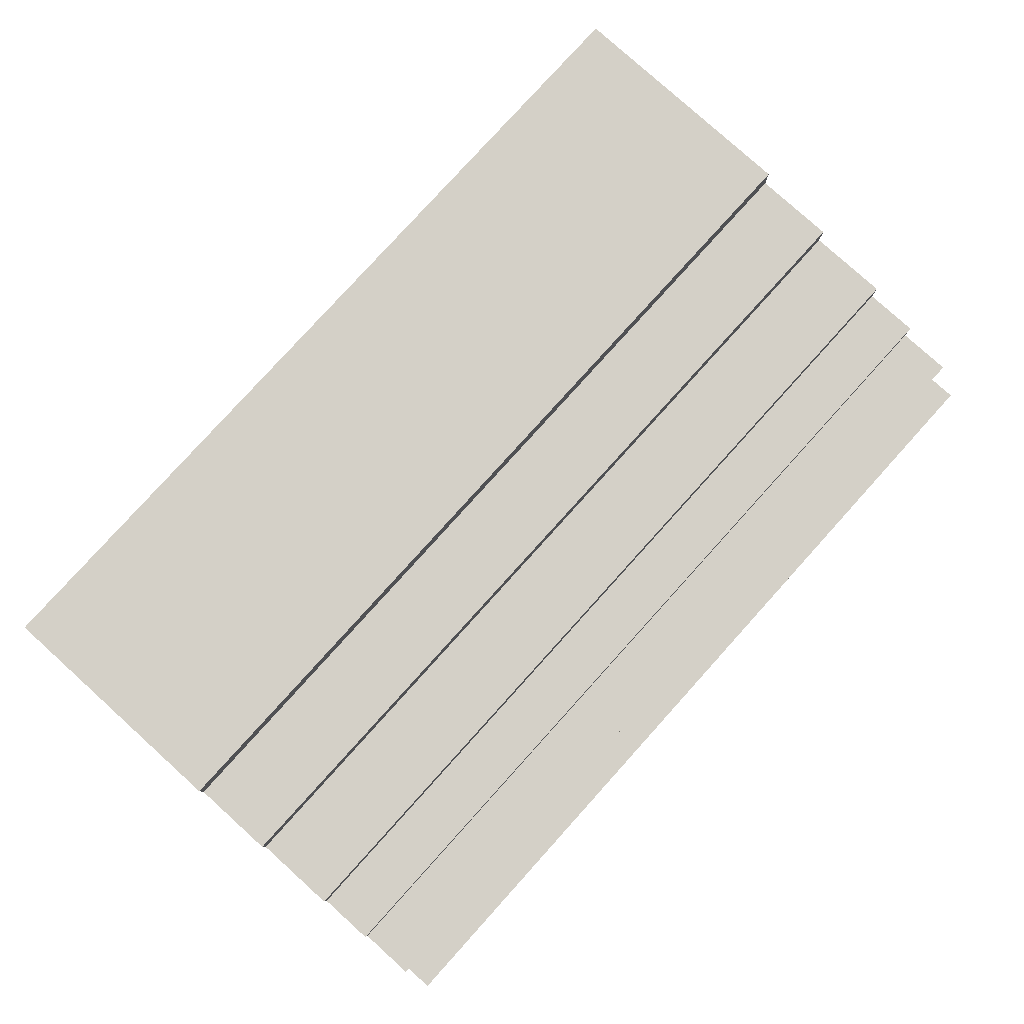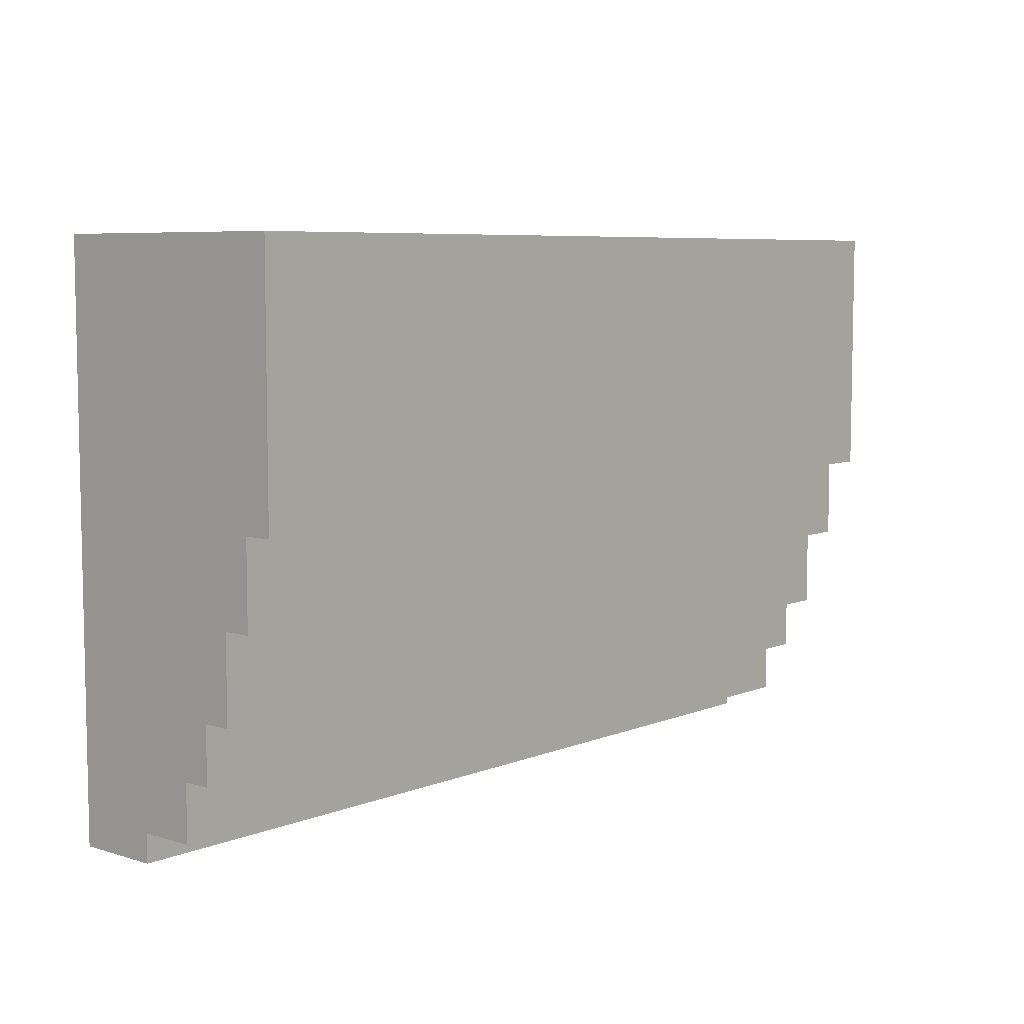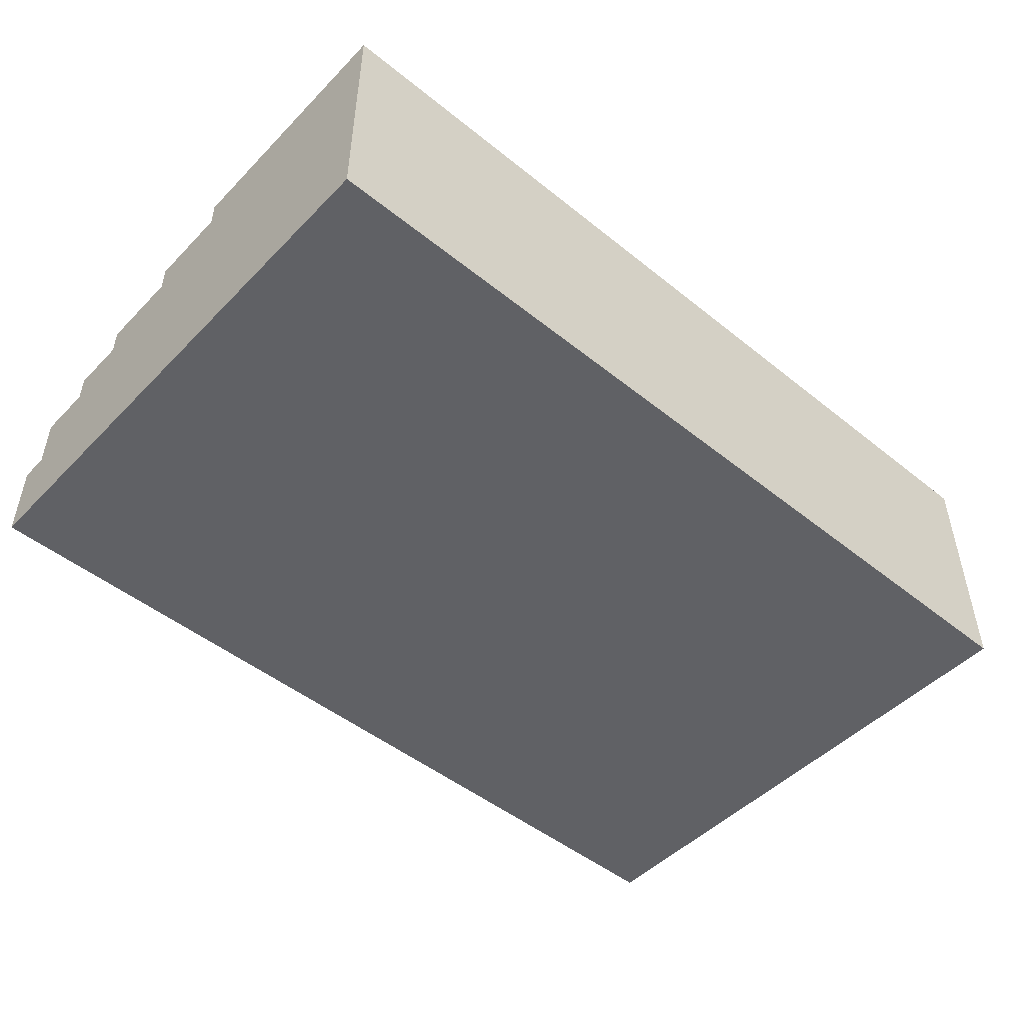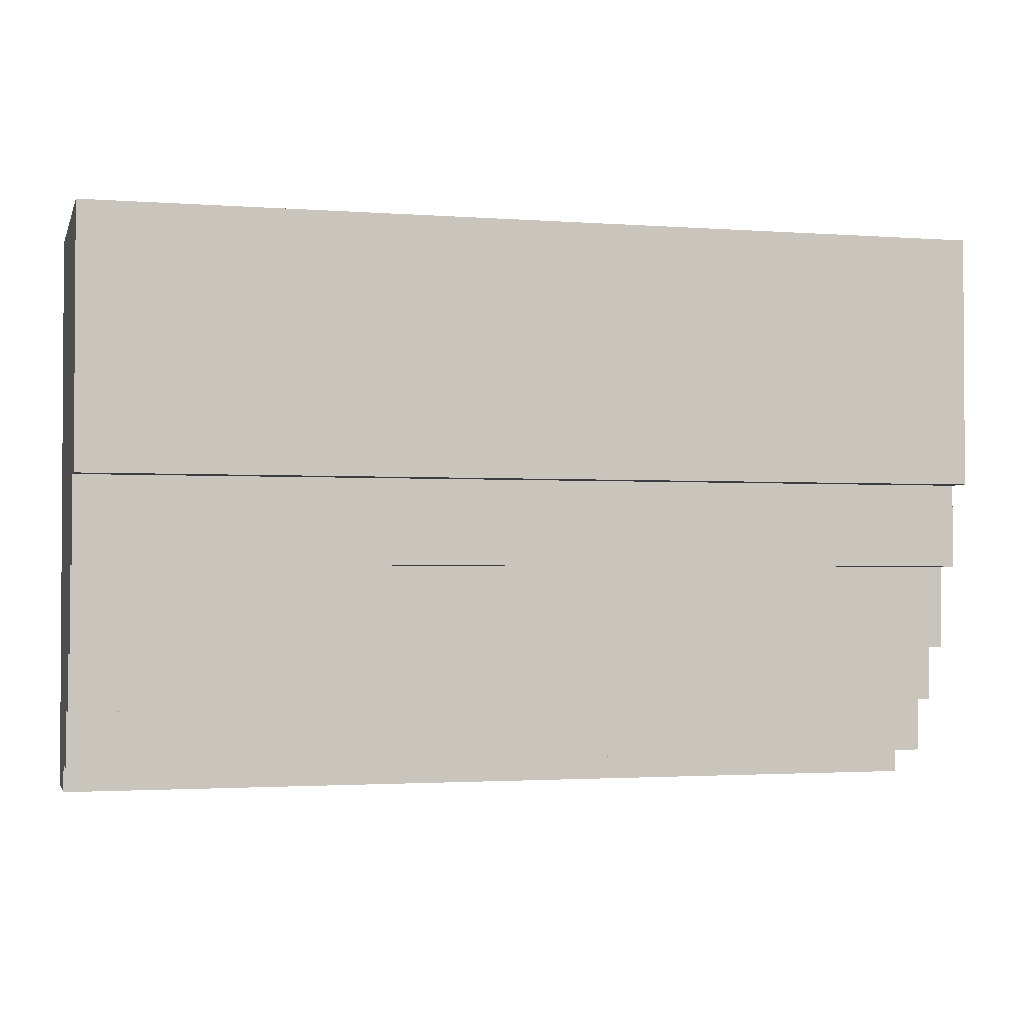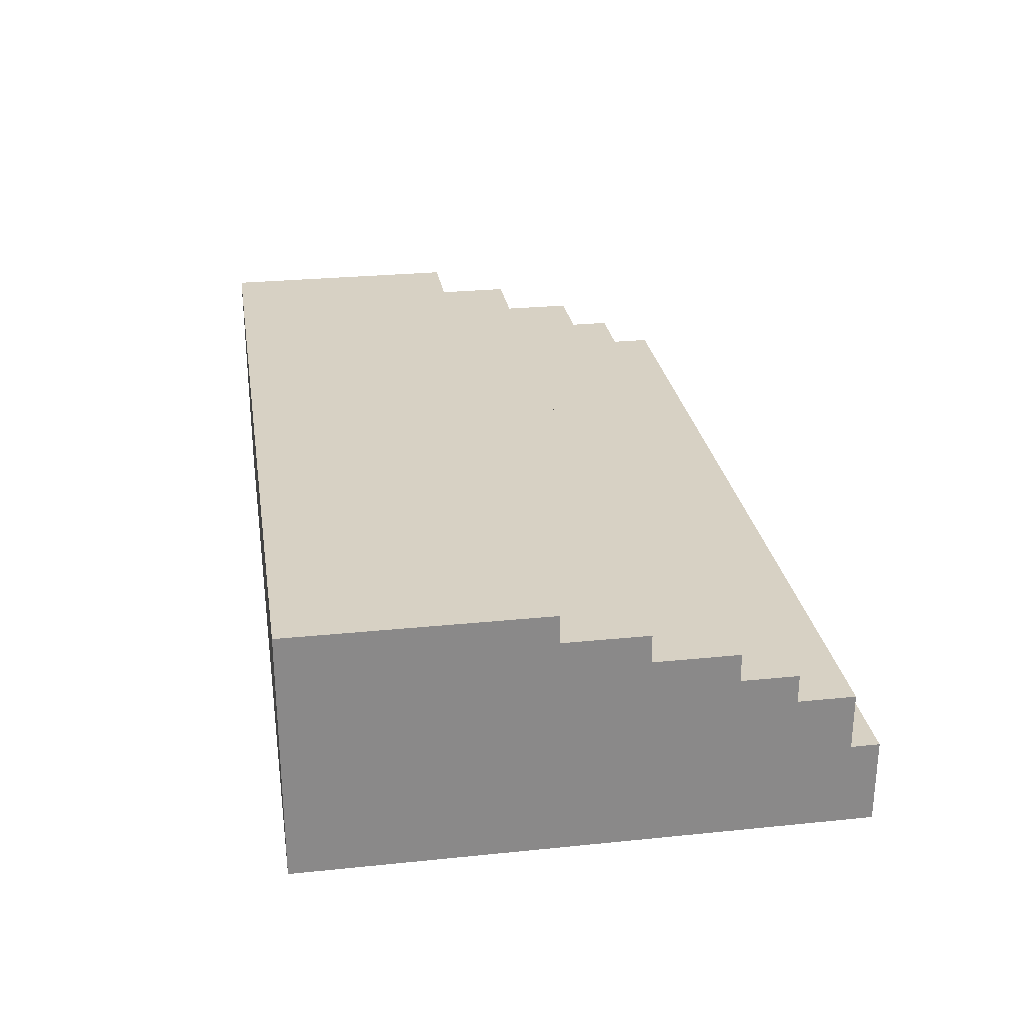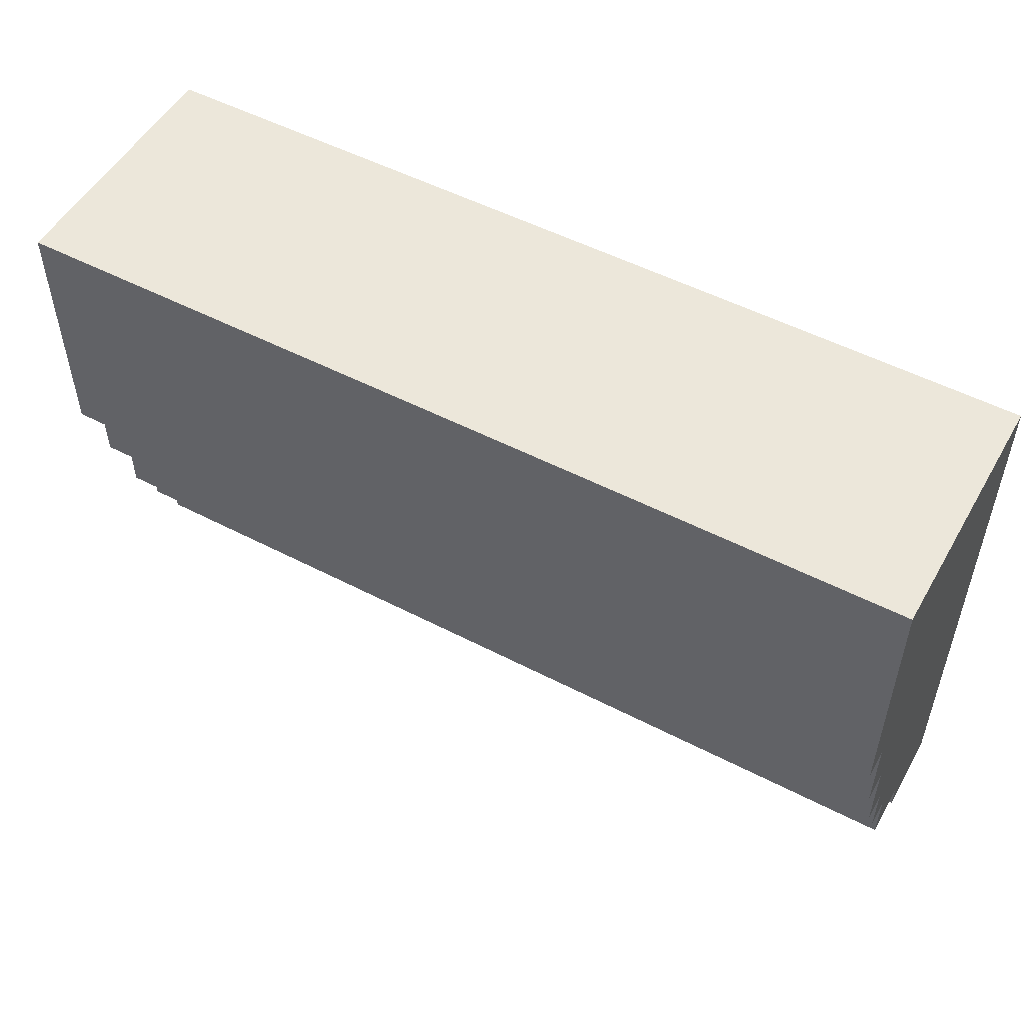
<metadata>
{"format":"obj","ext":"obj","renderer":"f3d","projection":"perspective","resolution":1024,"background":"white","views":[{"elev":79.9,"azim":132.1,"up":"+Y"},{"elev":6.9,"azim":131.2,"up":"+Z"},{"elev":-48.6,"azim":-41.8,"up":"+Y"},{"elev":-2.0,"azim":165.2,"up":"+Z"},{"elev":27.1,"azim":81.0,"up":"+Y"},{"elev":52.3,"azim":-150.8,"up":"+Z"}]}
</metadata>
<code>
o
v 2.7 0 9.5
v 2.7 0 11.5
v 2.7 0.3 9.5
v 2.7 0.3 9.6
v 2.7 0.5 9.6
v 2.7 0.5 9.8
v 2.7 0.6 9.8
v 2.7 0.6 10
v 2.7 0.7 10
v 2.7 0.7 10.3
v 2.7 0.8 10.3
v 2.7 0.8 10.6
v 2.7 0.9 10.6
v 2.7 0.9 11.5
v -0.5 0 9.5
v -0.5 0 11.5
v -0.5 0.3 9.5
v -0.5 0.3 9.6
v -0.5 0.5 9.6
v -0.5 0.5 9.8
v -0.5 0.6 9.8
v -0.5 0.6 10
v -0.5 0.7 10
v -0.5 0.7 10.3
v -0.5 0.8 10.3
v -0.5 0.8 10.6
v -0.5 0.9 10.6
v -0.5 0.9 11.5
v 2.7 0 9.5
v 2.7 0.3 9.5
v -0.5 0 9.5
v -0.5 0.3 9.5
v 2.7 0.3 9.6
v 2.7 0.5 9.6
v -0.5 0.3 9.6
v -0.5 0.5 9.6
v 2.7 0.5 9.8
v 2.7 0.6 9.8
v -0.5 0.5 9.8
v -0.5 0.6 9.8
v 2.7 0.6 10
v 2.7 0.7 10
v -0.5 0.6 10
v -0.5 0.7 10
v 2.7 0.7 10.3
v 2.7 0.8 10.3
v -0.5 0.7 10.3
v -0.5 0.8 10.3
v 2.7 0.8 10.6
v 2.7 0.9 10.6
v -0.5 0.8 10.6
v -0.5 0.9 10.6
v 2.7 0 11.5
v 2.7 0.9 11.5
v -0.5 0 11.5
v -0.5 0.9 11.5
v 2.7 0 9.5
v -0.5 0 9.5
v 2.7 0 11.5
v -0.5 0 11.5
v 2.7 0.3 9.5
v -0.5 0.3 9.5
v 2.7 0.3 9.6
v -0.5 0.3 9.6
v 2.7 0.5 9.6
v -0.5 0.5 9.6
v 2.7 0.5 9.8
v -0.5 0.5 9.8
v 2.7 0.6 9.8
v -0.5 0.6 9.8
v 2.7 0.6 10
v -0.5 0.6 10
v 2.7 0.7 10
v -0.5 0.7 10
v 2.7 0.7 10.3
v -0.5 0.7 10.3
v 2.7 0.8 10.3
v -0.5 0.8 10.3
v 2.7 0.8 10.6
v -0.5 0.8 10.6
v 2.7 0.9 10.6
v -0.5 0.9 10.6
v 2.7 0.9 11.5
v -0.5 0.9 11.5
f 3 2 1
f 4 2 3
f 5 2 4
f 6 2 5
f 7 2 6
f 8 2 7
f 9 2 8
f 10 2 9
f 11 2 10
f 12 2 11
f 13 2 12
f 14 2 13
f 15 16 17
f 17 16 18
f 18 16 19
f 19 16 20
f 20 16 21
f 21 16 22
f 22 16 23
f 23 16 24
f 24 16 25
f 25 16 26
f 26 16 27
f 27 16 28
f 31 30 29
f 32 30 31
f 35 34 33
f 36 34 35
f 39 38 37
f 40 38 39
f 43 42 41
f 44 42 43
f 47 46 45
f 48 46 47
f 51 50 49
f 52 50 51
f 53 54 55
f 55 54 56
f 59 58 57
f 60 58 59
f 61 62 63
f 63 62 64
f 65 66 67
f 67 66 68
f 69 70 71
f 71 70 72
f 73 74 75
f 75 74 76
f 77 78 79
f 79 78 80
f 81 82 83
f 83 82 84

</code>
